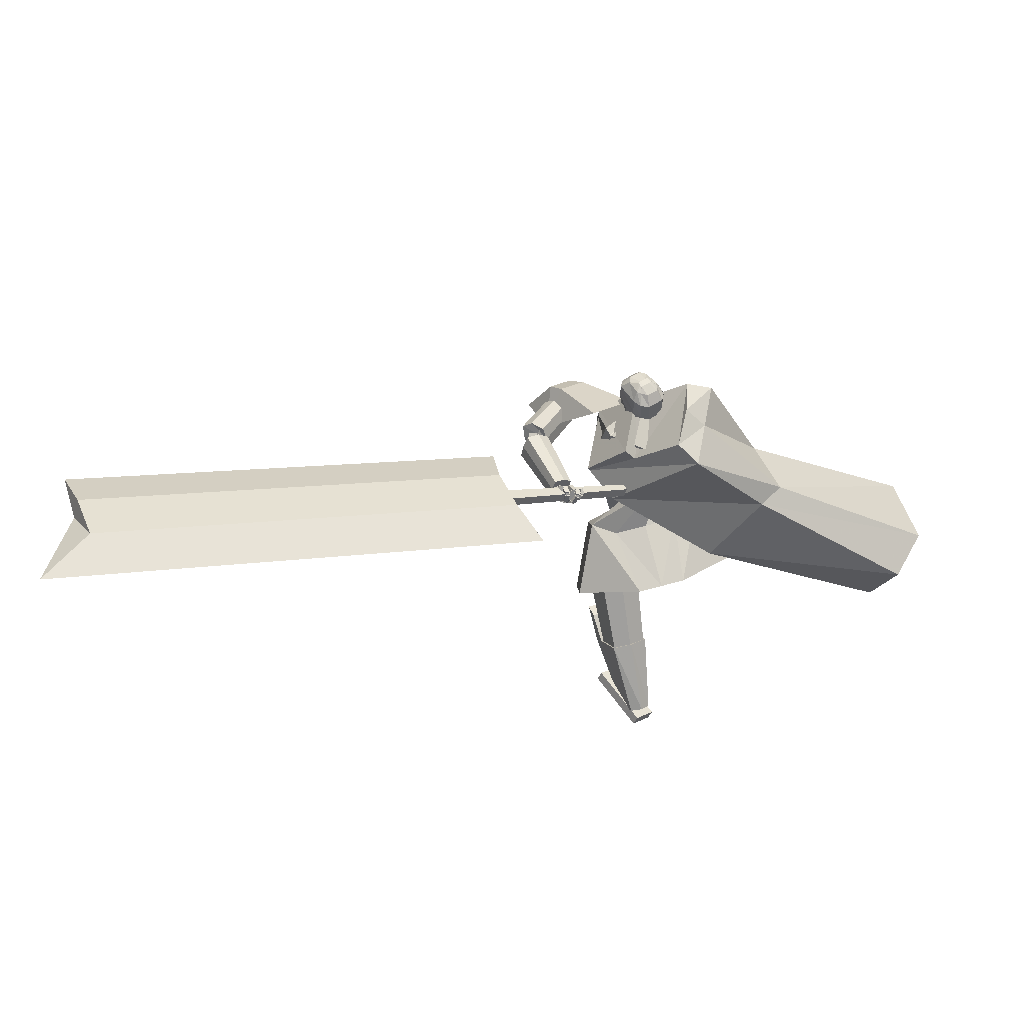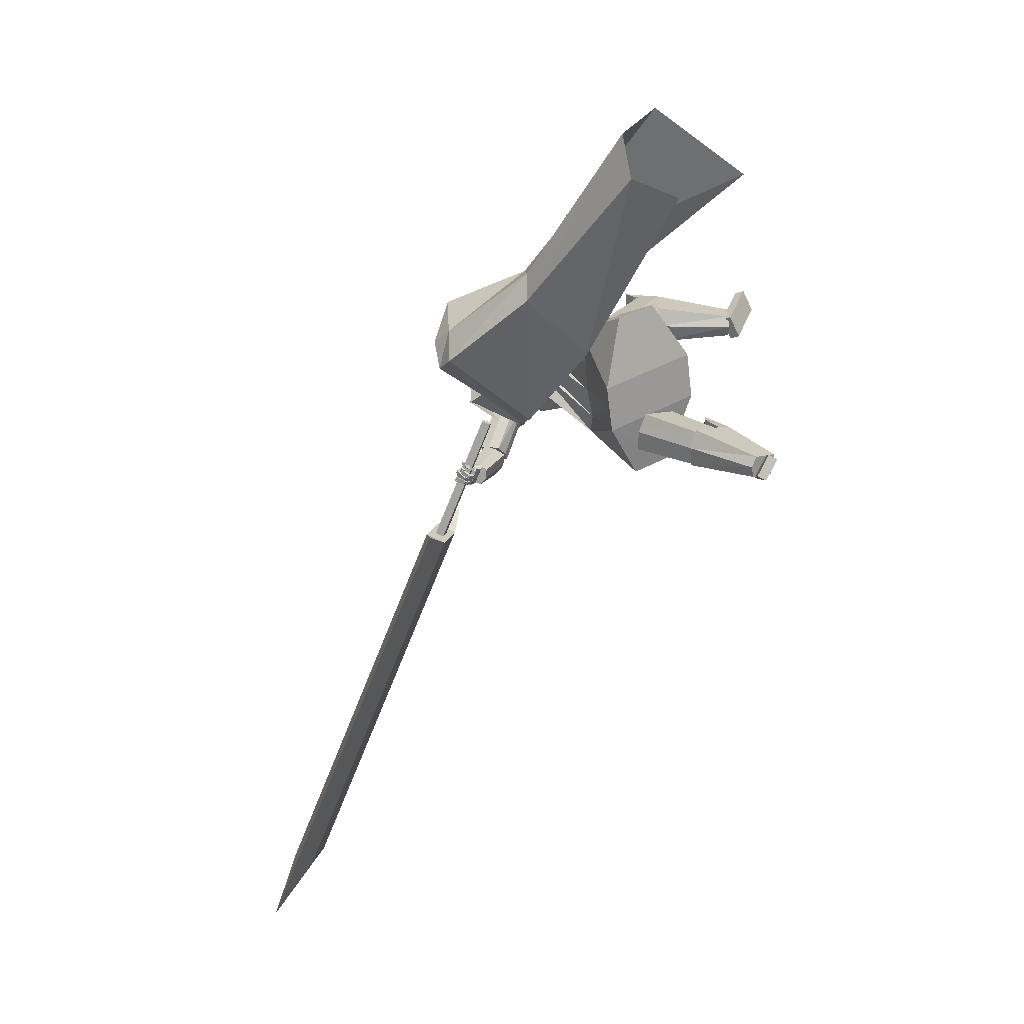
<metadata>
{"format":"obj","ext":"obj","renderer":"f3d","projection":"perspective","resolution":1024,"background":"white","views":[{"elev":59.5,"azim":168.3,"up":"+Y"},{"elev":-63.7,"azim":-90.0,"up":"+Z"}]}
</metadata>
<code>
o Cube.004
v -3.298 1.419 3.169
v 0.8166 3.57 4.936
v -3.023 0.2844 5.28
v 0.4275 3.611 5.872
v -3.602 2.088 3.055
v -0.3075 4.793 4.363
v -4.134 1.665 4.807
v -0.6868 4.776 5.359
v 0.5689 3.44 4.465
v 0.09262 3.355 5.806
v -1.033 4.684 5.278
v -0.535 4.635 4.093
v -1.161 2.469 5.234
v -1.678 3.518 4.842
v -1.544 3.497 3.89
v -0.7797 2.625 3.708
v -0.1684 4.234 5.598
v -4.082 2.195 3.592
v -0.5414 4.881 4.863
v -0.784 4.659 4.686
v 0.234 4.168 4.642
v -1.883 3.494 4.126
v 0.8372 3.623 4.942
v 0.4481 3.665 5.878
v 0.3664 4.329 4.69
v -0.0321 4.395 5.647
v 0.6856 -0.04595 3.321
v 0.6261 0.0772 3.345
v 0.3105 -0.06209 2.455
v 0.251 0.06105 2.479
v 0.9608 0.1103 3.199
v 0.9013 0.2335 3.222
v 0.5857 0.09423 2.333
v 0.5262 0.2174 2.357
v 0.1773 4.021 5.673
v 0.01375 4.811 5.495
v 0.1123 4.027 5.535
v -0.02366 4.814 5.416
v 0.008188 4.771 5.336
v 0.03896 4.657 5.197
v 0.02351 4.406 5.15
v 0.1151 4.267 5.301
v 0.1299 4.195 5.298
v 0.1203 4.762 5.562
v 0.236 4.64 5.603
v 0.2302 4.396 5.613
v 0.1938 4.245 5.585
v 0.163 4.178 5.501
v 0.134 4.025 5.581
v -0.01119 4.813 5.442
v 0.1816 4.19 5.408
v 0.1729 4.261 5.424
v 0.1144 4.404 5.276
v 0.1158 4.656 5.293
v 0.05669 4.773 5.372
v -0.06484 4.812 5.435
v 0.1505 4.017 5.686
v 0.08553 4.023 5.547
v -0.02743 4.808 5.515
v 0.1896 4.133 5.671
v 0.2022 4.24 5.71
v 0.1458 4.374 5.783
v 0.1775 4.623 5.712
v 0.0935 4.752 5.656
v 0.04247 4.173 5.338
v 0.02876 4.256 5.341
v -0.08522 4.406 5.109
v -0.08131 4.648 5.161
v -0.08038 4.768 5.286
v -0.05237 4.811 5.461
v 0.1072 4.021 5.594
v 0.06986 4.005 5.723
v -0.1494 4.787 5.571
v 0.004871 4.011 5.585
v -0.1868 4.79 5.491
v -0.256 4.733 5.458
v -0.3526 4.6 5.378
v -0.3189 4.356 5.308
v -0.2293 4.216 5.46
v -0.2233 4.143 5.462
v -0.1537 4.722 5.689
v -0.1653 4.581 5.789
v -0.09707 4.348 5.764
v -0.05928 4.208 5.703
v -0.08756 4.142 5.617
v 0.02653 4.009 5.631
v -0.1743 4.789 5.518
v -0.1716 4.138 5.572
v -0.1715 4.211 5.583
v -0.2797 4.347 5.459
v -0.3275 4.591 5.498
v -0.2593 4.727 5.519
v -0.1464 4.8 5.473
v 0.09678 4.009 5.711
v 0.03179 4.015 5.572
v -0.109 4.797 5.552
v 0.03402 4.11 5.743
v 0.03 4.215 5.79
v 0.08766 4.365 5.81
v -0.0441 4.591 5.814
v -0.06447 4.728 5.729
v -0.1342 4.147 5.42
v -0.1434 4.231 5.42
v -0.2823 4.378 5.2
v -0.3029 4.615 5.263
v -0.2383 4.745 5.359
v -0.1339 4.799 5.499
v 0.05345 4.013 5.619
v 1.102 1.343 4.238
v -0.4823 4.687 4.576
v 1.157 1.841 3.854
v -0.6763 4.707 5.042
v -0.009152 2.281 3.492
v -0.383 3.987 5.317
v -0.1594 1.038 4.471
v 0.468 4.039 5.177
v -0.8788 4.158 4.936
v -0.6171 4.08 4.42
v 0.6366 3.238 4.947
v -0.3662 3.262 5.193
v -0.2757 4.36 5.355
v 0.1713 0.9943 4.466
v 0.3215 2.238 3.487
v 0.06071 4.321 4.657
v -0.1903 3.631 4.456
v -0.7295 3.879 5.062
v -1.346 1.652 4.278
v -1.285 2.155 3.883
v 0.3162 3.375 5.943
v 0.549 3.306 5.671
v -0.1937 3.924 5.753
v -0.4901 1.082 4.475
v -0.3398 2.325 3.496
v 0.5039 4.087 5.288
v 0.6754 3.254 5.303
v 0.2737 3.29 5.874
v 0.8138 2.504 4.611
v 0.7819 2.026 4.947
v 0.04224 2.575 4.392
v 0.4896 2.484 4.41
v 0.3633 1.809 4.947
v -0.04639 1.828 4.98
v -0.8291 2.691 4.659
v -0.8852 2.193 5.037
v -0.4127 2.603 4.423
v -0.451 1.917 4.958
v 0.2642 3.688 5.979
v 0.4886 3.652 5.828
v 1.009 4.125 6.067
v 0.6227 3.88 6.282
v 0.7542 3.356 6.026
v 1.294 3.698 5.726
v 0.02761 3.96 5.756
v 0.6742 4.37 5.395
v 0.8086 3.809 6.395
v 1.133 4.015 6.214
v 1.176 3.34 6.438
v 1.447 3.511 6.288
v 0.3431 0.6647 3.597
v 0.3283 1.726 4.68
v 0.2548 0.988 3.253
v 0.2177 2.131 4.25
v 0.8146 0.7173 3.525
v 0.9187 1.792 4.59
v 0.7262 1.041 3.182
v 0.8081 2.197 4.16
v 0.4805 1.051 3.179
v 0.5003 2.21 4.156
v 0.6032 0.6021 3.655
v 0.6539 1.648 4.753
v -0.683 1.289 5.868
v -0.7762 1.788 4.439
v -0.2398 1.458 5.915
v -0.2181 2 4.501
v -0.8582 1.699 6.043
v -0.9957 2.302 4.658
v -0.412 1.869 6.092
v -0.4369 2.514 4.72
v -0.2741 1.682 6.009
v -0.264 2.281 4.617
v -0.8933 1.447 5.942
v -1.04 1.986 4.531
v 0.3834 -0.06197 2.788
v 0.4042 0.7987 4.183
v 0.3051 0.2243 2.528
v 0.6756 -0.02766 2.737
v 0.9241 0.8597 4.094
v 0.5972 0.2586 2.478
v 0.3634 0.01125 2.721
v 0.3716 0.8197 4.008
v 0.6556 0.04555 2.671
v 0.8914 0.8807 3.919
v 0.3614 0.4971 3.73
v 0.2231 1.023 3.286
v 0.7429 1.084 3.196
v 0.8813 0.5581 3.64
v 0.8468 0.7051 3.54
v 0.3269 0.644 3.629
v 0.4364 0.2954 2.454
v 0.5295 -0.04482 2.763
v 0.6642 0.8292 4.139
v 0.6315 0.8502 3.963
v 0.5095 0.0284 2.696
v 0.6213 0.5276 3.685
v 0.4687 1.106 3.192
v -0.6806 0.3259 5.883
v -0.7772 1.9 6.332
v -0.7156 0.3607 5.491
v -0.3833 0.3296 5.856
v -0.2483 1.907 6.285
v -0.4183 0.3644 5.465
v -0.6895 0.3348 5.783
v -0.7889 1.797 6.186
v -0.3922 0.3385 5.756
v -0.2599 1.803 6.139
v -0.7826 1.371 6.196
v -0.845 1.457 5.502
v -0.316 1.464 5.456
v -0.2537 1.377 6.15
v -0.2697 1.417 5.974
v -0.7987 1.411 6.02
v -0.5735 0.3691 5.405
v -0.5319 0.3278 5.87
v -0.5128 1.903 6.309
v -0.5244 1.8 6.162
v -0.5409 0.3367 5.77
v -0.5182 1.374 6.173
v -0.5871 1.467 5.405
v -0.8317 0.05786 6.333
v -0.7727 0.1748 6.379
v -0.7218 0.3515 5.443
v -0.6628 0.4684 5.489
v -0.5273 -0.09129 6.321
v -0.4683 0.02563 6.367
v -0.4174 0.2024 5.431
v -0.3583 0.3193 5.477
v 1.092 3.62 6.145
v 1.686 3.923 5.485
v 1.651 3.79 5.382
v 1.06 3.49 6.045
v 1.686 4.064 5.58
v 1.097 3.773 6.223
v 1.564 4.172 5.536
v 0.9732 3.882 6.164
v 1.528 3.815 5.317
v 0.931 3.52 5.936
v 0.8069 3.774 5.96
v 1.395 4.072 5.288
v 1.392 3.92 5.218
v 0.8038 3.621 5.891
v 1.431 4.207 5.382
v 0.8373 3.902 6.053
v 1.413 3.971 5.239
v 1.274 4.204 4.327
v 1.248 4.324 4.36
v 1.377 4.129 5.284
v 1.33 4.097 4.291
v 1.49 3.83 5.191
v 1.459 4.109 4.267
v 1.664 3.848 5.161
v 1.351 4.405 4.359
v 1.516 4.238 5.282
v 1.763 4.112 5.202
v 1.536 4.309 4.299
v 1.48 4.416 4.337
v 1.69 4.257 5.251
v 1.562 4.19 4.265
v 1.801 3.955 5.157
v 1.648 4.216 5.185
v 1.443 3.946 5.289
v 1.734 4.011 5.046
v 1.421 4.124 5.478
v 1.462 4.113 5.228
v 1.588 3.834 5.407
v 1.535 3.913 5.08
v 1.584 4.024 5.597
v 1.506 4.343 4.301
v 1.379 4.373 4.061
v 1.531 4.277 4.247
v 1.4 4.311 4.027
v 1.25 4.244 4.328
v 1.255 4.322 4.071
v 1.255 4.161 4.285
v 1.241 4.257 4.038
v 1.44 4.386 4.103
v 1.476 4.32 4.07
v 1.21 4.246 4.074
v 1.206 4.297 4.119
v 1.524 4.352 4.143
v 1.254 4.184 4.147
v 1.216 4.268 4.218
v 1.523 4.401 4.2
v 1.451 4.371 4.147
v 1.49 4.308 4.112
v 1.228 4.222 4.097
v 1.223 4.294 4.159
v 1.437 4.361 4.123
v 1.425 4.435 4.043
v 1.466 4.328 4.087
v 1.452 4.403 4.007
v 1.381 4.332 4.105
v 1.368 4.407 4.025
v 1.41 4.299 4.069
v 1.396 4.375 3.989
v 1.44 4.423 4.037
v 1.412 4.526 4.064
v 1.435 4.436 3.982
v 1.407 4.539 4.009
v 1.377 4.406 4.038
v 1.349 4.509 4.065
v 1.372 4.419 3.983
v 1.344 4.522 4.011
v 1.414 4.515 4.043
v 1.435 4.501 4.15
v 1.403 4.569 4.052
v 1.424 4.555 4.159
v 1.351 4.5 4.053
v 1.372 4.486 4.16
v 1.34 4.554 4.062
v 1.36 4.54 4.17
v 1.426 4.406 4.032
v 1.421 4.434 4.029
v 1.433 4.4 3.999
v 1.422 4.438 3.992
v 1.39 4.391 4.026
v 1.383 4.423 4.023
v 1.397 4.386 3.995
v 1.387 4.422 3.988
v 1.399 4.517 4.041
v 1.396 4.536 4.06
v 1.395 4.53 4.017
v 1.39 4.559 4.042
v 1.36 4.507 4.045
v 1.356 4.529 4.063
v 1.358 4.519 4.018
v 1.351 4.549 4.041
v 1.416 4.352 4.092
v 1.37 4.448 4.059
v 1.431 4.342 4.038
v 1.386 4.437 4.006
v 1.359 4.322 4.081
v 1.313 4.417 4.048
v 1.374 4.311 4.028
v 1.329 4.406 3.995
v 1.368 4.441 4.062
v 1.307 4.521 4.109
v 1.369 4.471 4.014
v 1.308 4.55 4.061
v 1.313 4.411 4.042
v 1.252 4.49 4.089
v 1.314 4.44 3.994
v 1.253 4.52 4.041
v 1.318 4.515 4.075
v 1.34 4.471 4.174
v 1.295 4.56 4.101
v 1.317 4.516 4.199
v 1.259 4.485 4.076
v 1.281 4.442 4.175
v 1.236 4.53 4.101
v 1.259 4.487 4.2
v 1.372 4.419 4.039
v 1.35 4.448 4.056
v 1.373 4.44 4.005
v 1.351 4.468 4.022
v 1.339 4.401 4.027
v 1.317 4.429 4.044
v 1.34 4.421 3.993
v 1.318 4.45 4.01
v 1.302 4.511 4.093
v 1.28 4.539 4.11
v 1.303 4.531 4.059
v 1.281 4.56 4.076
v 1.269 4.492 4.081
v 1.247 4.521 4.098
v 1.269 4.513 4.047
v 1.247 4.542 4.064
v 1.353 4.329 4.079
v 1.318 4.397 4.014
v 1.369 4.3 4.041
v 1.334 4.367 3.976
v 1.3 4.302 4.079
v 1.266 4.369 4.014
v 1.316 4.273 4.04
v 1.282 4.34 3.975
v 1.318 4.389 4.02
v 1.261 4.467 4.046
v 1.315 4.404 3.971
v 1.258 4.481 3.998
v 1.27 4.356 4.013
v 1.213 4.433 4.039
v 1.267 4.371 3.964
v 1.21 4.448 3.991
v 1.267 4.453 4.035
v 1.249 4.433 4.131
v 1.242 4.497 4.039
v 1.225 4.478 4.135
v 1.216 4.427 4.02
v 1.198 4.407 4.116
v 1.191 4.471 4.024
v 1.174 4.451 4.121
v 1.322 4.365 4.004
v 1.302 4.393 4.014
v 1.32 4.375 3.97
v 1.3 4.403 3.979
v 1.293 4.345 4
v 1.272 4.372 4.009
v 1.291 4.355 3.965
v 1.27 4.383 3.975
v 1.257 4.456 4.026
v 1.243 4.469 4.043
v 1.25 4.473 4.004
v 1.234 4.489 4.023
v 1.227 4.435 4.026
v 1.211 4.453 4.038
v 1.22 4.453 3.998
v 1.204 4.471 4.016
v 1.269 4.31 4.092
v 1.226 4.358 4.056
v 1.26 4.283 4.067
v 1.216 4.331 4.031
v 1.235 4.299 4.118
v 1.192 4.347 4.082
v 1.226 4.272 4.093
v 1.182 4.32 4.057
v 1.221 4.364 4.057
v 1.179 4.425 4.063
v 1.202 4.354 4.026
v 1.16 4.415 4.032
v 1.193 4.342 4.082
v 1.151 4.402 4.088
v 1.173 4.332 4.051
v 1.131 4.393 4.057
v 1.18 4.411 4.072
v 1.178 4.444 4.138
v 1.164 4.441 4.056
v 1.161 4.474 4.122
v 1.14 4.393 4.079
v 1.138 4.426 4.145
v 1.124 4.423 4.063
v 1.121 4.457 4.13
v 1.222 4.347 4.06
v 1.207 4.364 4.052
v 1.214 4.329 4.043
v 1.197 4.351 4.033
v 1.203 4.336 4.074
v 1.19 4.352 4.071
v 1.194 4.321 4.056
v 1.178 4.341 4.049
v 1.173 4.408 4.059
v 1.167 4.419 4.075
v 1.16 4.411 4.042
v 1.156 4.435 4.063
v 1.15 4.394 4.064
v 1.145 4.406 4.082
v 1.138 4.405 4.051
v 1.132 4.423 4.068
v 1.512 4.358 4.218
v 1.477 4.423 4.232
v 1.511 4.37 4.163
v 1.476 4.435 4.177
v 1.448 4.325 4.212
v 1.413 4.39 4.227
v 1.447 4.337 4.157
v 1.412 4.401 4.171
v 1.455 4.435 4.244
v 1.443 4.506 4.225
v 1.489 4.429 4.2
v 1.478 4.5 4.181
v 1.398 4.415 4.203
v 1.387 4.486 4.184
v 1.433 4.409 4.159
v 1.422 4.48 4.14
v 1.435 4.536 4.206
v 1.424 4.585 4.151
v 1.476 4.512 4.177
v 1.465 4.56 4.121
v 1.386 4.492 4.177
v 1.375 4.54 4.121
v 1.427 4.467 4.147
v 1.416 4.516 4.091
v 1.464 4.411 4.224
v 1.453 4.435 4.227
v 1.473 4.41 4.199
v 1.467 4.435 4.194
v 1.419 4.398 4.211
v 1.413 4.423 4.206
v 1.436 4.397 4.179
v 1.427 4.422 4.177
v 1.437 4.497 4.212
v 1.433 4.522 4.202
v 1.462 4.492 4.188
v 1.459 4.512 4.171
v 1.404 4.483 4.192
v 1.4 4.502 4.174
v 1.431 4.471 4.165
v 1.426 4.496 4.15
v 1.488 4.241 4.334
v 1.47 4.298 4.373
v 1.323 4.173 4.348
v 1.313 4.243 4.381
v 1.525 4.199 4.514
v 1.507 4.256 4.552
v 1.361 4.13 4.53
v 1.351 4.196 4.568
v 2.161 5.008 3.736
v 7.706 7.234 3.111
v 2.26 4.737 3.652
v 7.806 6.963 3.028
v 2.286 4.866 4.342
v 7.831 7.092 3.717
v 2.385 4.596 4.258
v 7.931 6.821 3.634
v 1.915 4.933 3.146
v 8.331 7.508 2.424
v 2.27 4.532 4.867
v 7.994 6.829 4.223
v 0.4633 4.156 4.165
v 2.595 5.026 3.879
v 0.5048 4.043 4.13
v 2.636 4.913 3.844
v 0.4834 4.133 4.262
v 2.633 4.982 4.066
v 0.525 4.02 4.227
v 2.675 4.869 4.031
f 10 4 17 8 11
f 20 19 6 12
f 12 6 21 2 9
f 21 17 26 25
f 15 12 9 16
f 22 20 12 15
f 13 10 11 14
f 3 13 14 7
f 18 22 15 5
f 5 15 16 1
f 7 14 22 18
f 14 11 20 22
f 11 8 19 20
f 17 4 24 26
f 25 26 24 23
f 4 2 23 24
f 2 21 25 23
f 8 17 21 6 19
f 27 28 30 29
f 29 30 34 33
f 33 34 32 31
f 31 32 28 27
f 29 33 31 27
f 34 30 28 32
f 69 56 38 39
f 71 108 95 58
f 91 82 81 92
f 71 49 35 57
f 100 63 64 101
f 58 95 102 65
f 69 106 93 56
f 51 52 47 48
f 52 53 46 47
f 63 100 99 62
f 70 59 36 50
f 49 51 48 35
f 67 41 42 66
f 68 40 41 67
f 53 54 45 46
f 58 65 43 37
f 65 66 42 43
f 42 41 53 52
f 41 40 54 53
f 68 69 39 40
f 40 39 55 54
f 46 45 63 62
f 47 46 62 61
f 43 42 52 51
f 37 43 51 49
f 107 96 59 70
f 58 37 49 71
f 39 38 50 55
f 55 50 36 44
f 57 94 108 71
f 38 56 70 50
f 67 104 105 68
f 93 107 70 56
f 101 64 59 96
f 45 44 64 63
f 66 103 104 67
f 65 102 103 66
f 48 47 61 60
f 35 48 60 57
f 44 36 59 64
f 68 105 106 69
f 106 76 75 93
f 94 57 60 97
f 108 94 72 86
f 88 85 84 89
f 89 84 83 90
f 73 96 107 87
f 86 72 85 88
f 78 104 103 79
f 77 105 104 78
f 90 83 82 91
f 95 74 80 102
f 102 80 79 103
f 79 89 90 78
f 78 90 91 77
f 105 77 76 106
f 77 91 92 76
f 83 99 100 82
f 84 98 99 83
f 80 88 89 79
f 74 86 88 80
f 95 108 86 74
f 76 92 87 75
f 92 81 73 87
f 75 87 107 93
f 97 60 61 98
f 54 55 44 45
f 82 100 101 81
f 85 97 98 84
f 72 94 97 85
f 81 101 96 73
f 126 121 112 117
f 117 112 110 118
f 123 111 109 122
f 121 114 116 124
f 125 124 116 119
f 141 125 119 142
f 137 117 118 138
f 140 126 117 137
f 139 120 126 140
f 138 118 125 141
f 118 110 124 125
f 112 121 124 110
f 113 123 122 115
f 120 114 121 126
f 136 129 131
f 133 132 127 128
f 131 134 116 114
f 135 119 116 134
f 146 142 119 135
f 143 144 130 129
f 145 143 129 136
f 139 145 136 120
f 144 146 135 130
f 113 115 132 133
f 120 136 131 114
f 135 134 130
f 127 132 146 144
f 113 133 145 139
f 133 128 143 145
f 128 127 144 143
f 132 115 142 146
f 109 138 141 122
f 113 139 140 123
f 123 140 137 111
f 111 137 138 109
f 122 141 142 115
f 129 130 148 147
f 134 148 130
f 129 147 131
f 150 151 157 155
f 153 151 150
f 150 149 154 153
f 152 154 149
f 157 158 156 155
f 151 152 158 157
f 152 149 156 158
f 149 150 155 156
f 159 160 162 161
f 167 168 166 165
f 165 166 164 163
f 169 170 160 159
f 167 165 163 169
f 168 162 160 170
f 166 168 170 164
f 161 167 169 159
f 163 164 170 169
f 161 162 168 167
f 171 172 174 173
f 179 180 178 177
f 177 178 176 175
f 181 182 172 171
f 179 177 175 181
f 180 174 172 182
f 178 180 182 176
f 173 179 181 171
f 175 176 182 181
f 173 174 180 179
f 197 192 187 196
f 204 201 184 193
f 203 191 186 200
f 202 190 184 201
f 199 188 191 203
f 193 184 190 198
f 183 193 198 189
f 188 195 197 191
f 200 204 193 183
f 191 197 196 186
f 199 205 195 188
f 189 198 194 185
f 185 194 205 199
f 186 196 204 200
f 185 199 203 189
f 192 202 201 187
f 189 203 200 183
f 196 187 201 204
f 202 192 197 198 190
f 195 194 198 197
f 205 194 195
f 220 215 210 219
f 227 224 207 216
f 226 214 209 223
f 225 213 207 224
f 222 211 214 226
f 216 207 213 221
f 206 216 221 212
f 211 218 220 214
f 223 227 216 206
f 214 220 219 209
f 222 228 218 211
f 212 221 217 208
f 208 217 228 222
f 209 219 227 223
f 208 222 226 212
f 215 225 224 210
f 212 226 223 206
f 219 210 224 227
f 225 215 220 221 213
f 218 217 221 220
f 228 217 218
f 229 230 232 231
f 231 232 236 235
f 235 236 234 233
f 233 234 230 229
f 231 235 233 229
f 236 232 230 234
f 243 244 242 241
f 238 237 240 239
f 241 242 237 238
f 248 251 243 241 238 239 245 249
f 239 240 246 245
f 243 251 252 244
f 248 249 250 247
f 251 248 247 252
f 249 245 246 250
f 242 244 252 247 250 246 240 237
f 259 260 258 257
f 254 253 256 255
f 257 258 253 254
f 264 267 259 257 254 255 261 265
f 255 256 262 261
f 259 267 268 260
f 264 265 266 263
f 267 264 263 268
f 265 261 262 266
f 258 260 268 263 266 262 256 253
f 269 270 272 271
f 271 272 276 275
f 275 276 274 273
f 273 274 270 269
f 271 275 273 269
f 276 272 270 274
f 285 286 280 278
f 286 287 284 280
f 287 288 282 284
f 288 285 278 282
f 279 497 499 283
f 284 282 278 280
f 296 293 285 288
f 295 296 288 287
f 294 295 287 286
f 293 294 286 285
f 277 279 289 292
f 279 283 290 289
f 283 281 291 290
f 281 277 292 291
f 292 289 294 293
f 289 290 295 294
f 290 291 296 295
f 291 292 293 296
f 297 299 300 298
f 299 303 304 300
f 303 301 302 304
f 301 297 298 302
f 299 297 301 303
f 304 302 298 300
f 305 307 308 306
f 307 311 312 308
f 311 309 310 312
f 309 305 306 310
f 307 305 309 311
f 312 310 306 308
f 313 315 316 314
f 315 319 320 316
f 319 317 318 320
f 317 313 314 318
f 315 313 317 319
f 320 318 314 316
f 321 323 324 322
f 323 327 328 324
f 327 325 326 328
f 325 321 322 326
f 323 321 325 327
f 328 326 322 324
f 329 331 332 330
f 331 335 336 332
f 335 333 334 336
f 333 329 330 334
f 331 329 333 335
f 336 334 330 332
f 337 339 340 338
f 339 343 344 340
f 343 341 342 344
f 341 337 338 342
f 339 337 341 343
f 344 342 338 340
f 345 347 348 346
f 347 351 352 348
f 351 349 350 352
f 349 345 346 350
f 347 345 349 351
f 352 350 346 348
f 353 355 356 354
f 355 359 360 356
f 359 357 358 360
f 357 353 354 358
f 355 353 357 359
f 360 358 354 356
f 361 363 364 362
f 363 367 368 364
f 367 365 366 368
f 365 361 362 366
f 363 361 365 367
f 368 366 362 364
f 369 371 372 370
f 371 375 376 372
f 375 373 374 376
f 373 369 370 374
f 371 369 373 375
f 376 374 370 372
f 377 379 380 378
f 379 383 384 380
f 383 381 382 384
f 381 377 378 382
f 379 377 381 383
f 384 382 378 380
f 385 387 388 386
f 387 391 392 388
f 391 389 390 392
f 389 385 386 390
f 387 385 389 391
f 392 390 386 388
f 393 395 396 394
f 395 399 400 396
f 399 397 398 400
f 397 393 394 398
f 395 393 397 399
f 400 398 394 396
f 401 403 404 402
f 403 407 408 404
f 407 405 406 408
f 405 401 402 406
f 403 401 405 407
f 408 406 402 404
f 409 411 412 410
f 411 415 416 412
f 415 413 414 416
f 413 409 410 414
f 411 409 413 415
f 416 414 410 412
f 417 419 420 418
f 419 423 424 420
f 423 421 422 424
f 421 417 418 422
f 419 417 421 423
f 424 422 418 420
f 425 427 428 426
f 427 431 432 428
f 431 429 430 432
f 429 425 426 430
f 427 425 429 431
f 432 430 426 428
f 433 435 436 434
f 435 439 440 436
f 439 437 438 440
f 437 433 434 438
f 435 433 437 439
f 440 438 434 436
f 441 443 444 442
f 443 447 448 444
f 447 445 446 448
f 445 441 442 446
f 443 441 445 447
f 448 446 442 444
f 449 451 452 450
f 451 455 456 452
f 455 453 454 456
f 453 449 450 454
f 451 449 453 455
f 456 454 450 452
f 457 459 460 458
f 459 463 464 460
f 463 461 462 464
f 461 457 458 462
f 459 457 461 463
f 464 462 458 460
f 465 467 468 466
f 467 471 472 468
f 471 469 470 472
f 469 465 466 470
f 467 465 469 471
f 472 470 466 468
f 473 475 476 474
f 475 479 480 476
f 479 477 478 480
f 477 473 474 478
f 475 473 477 479
f 480 478 474 476
f 481 483 484 482
f 483 487 488 484
f 487 485 486 488
f 485 481 482 486
f 483 481 485 487
f 488 486 482 484
f 489 491 492 490
f 491 495 496 492
f 495 493 494 496
f 493 489 490 494
f 491 489 493 495
f 496 494 490 492
f 500 499 503 504
f 277 498 497 279
f 283 499 500 281
f 281 500 498 277
f 501 502 504 503
f 497 498 502 501
f 498 500 504 502
f 499 497 501 503
f 512 508 514 506 510 516
f 513 514 508 507
f 507 508 512 511
f 515 516 510 509
f 509 510 506 505
f 511 512 516 515
f 505 506 514 513
f 517 518 520 519
f 519 520 524 523
f 523 524 522 521
f 521 522 518 517
f 519 523 521 517
f 524 520 518 522
f 511 509 505 507
f 515 509 511
f 513 507 505
f 62 99 98 61

</code>
